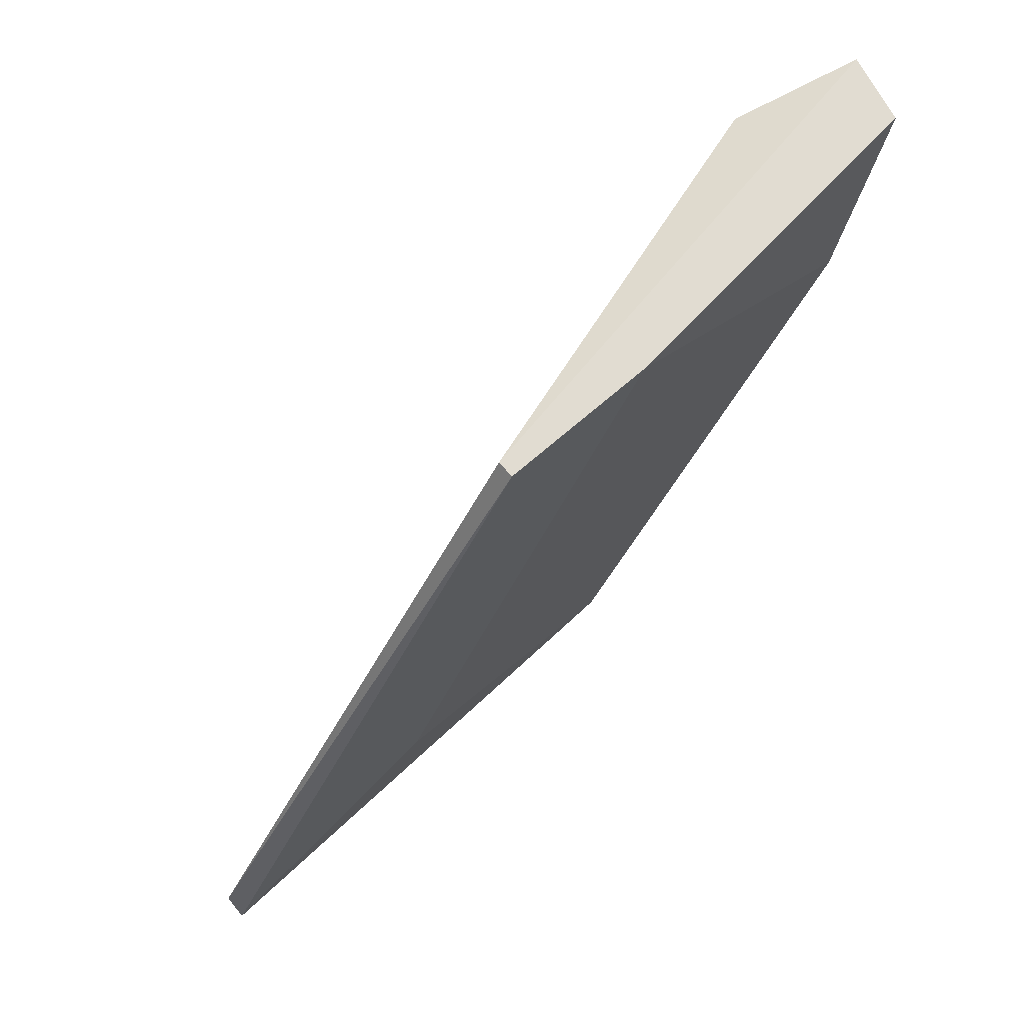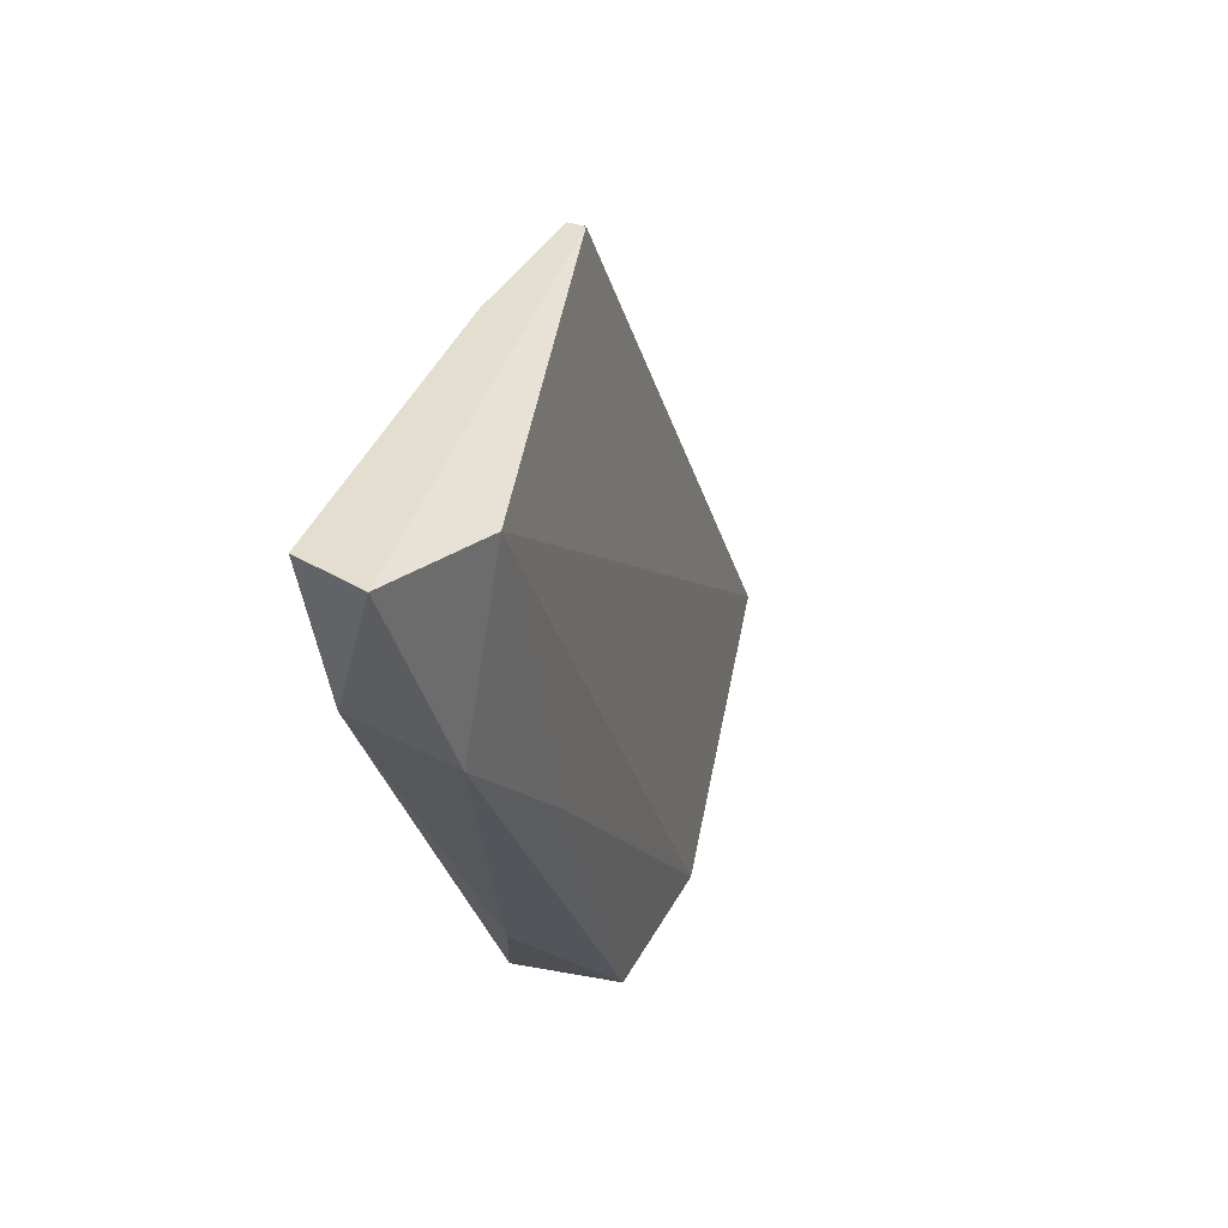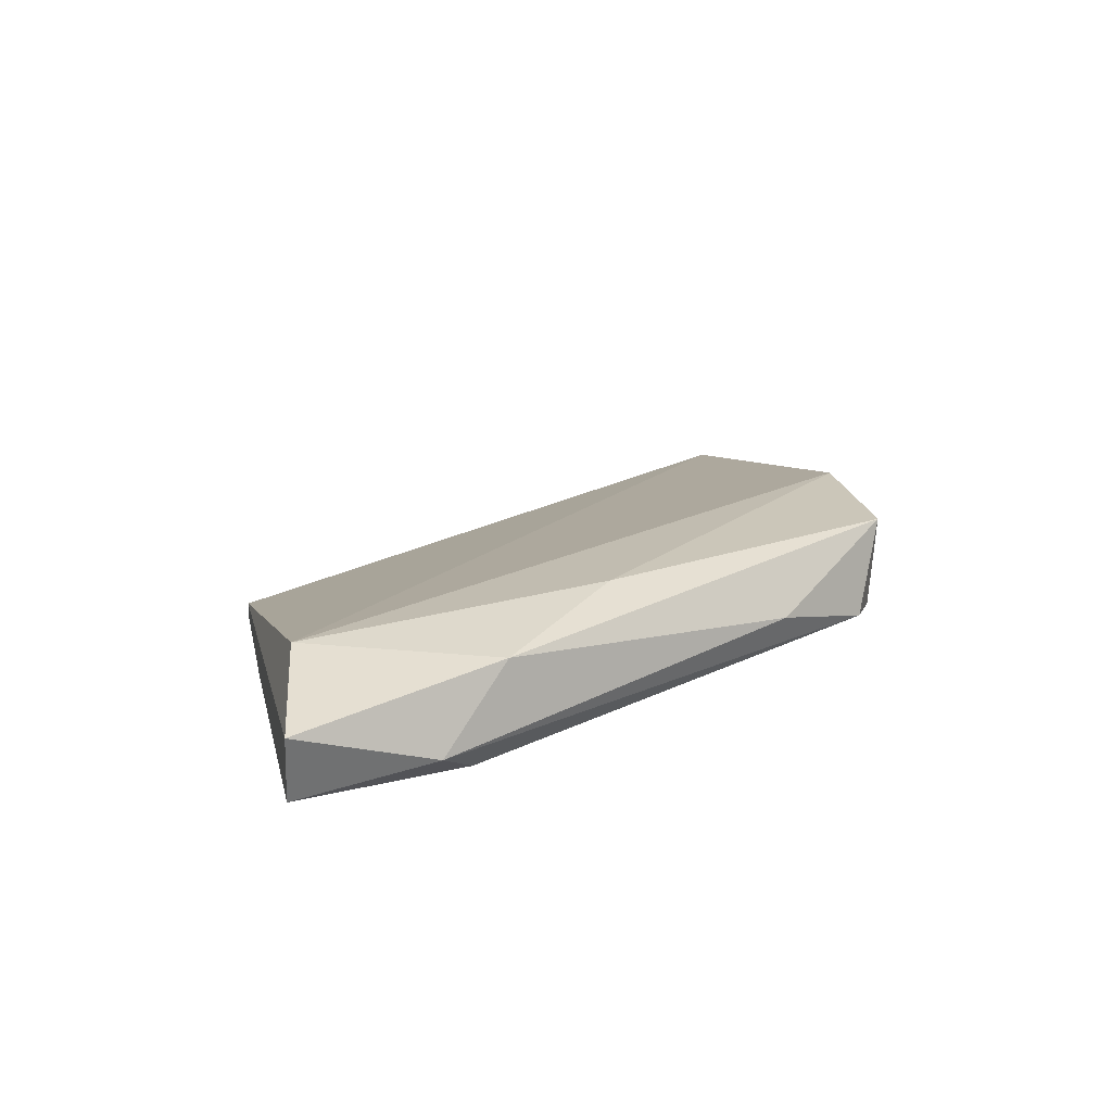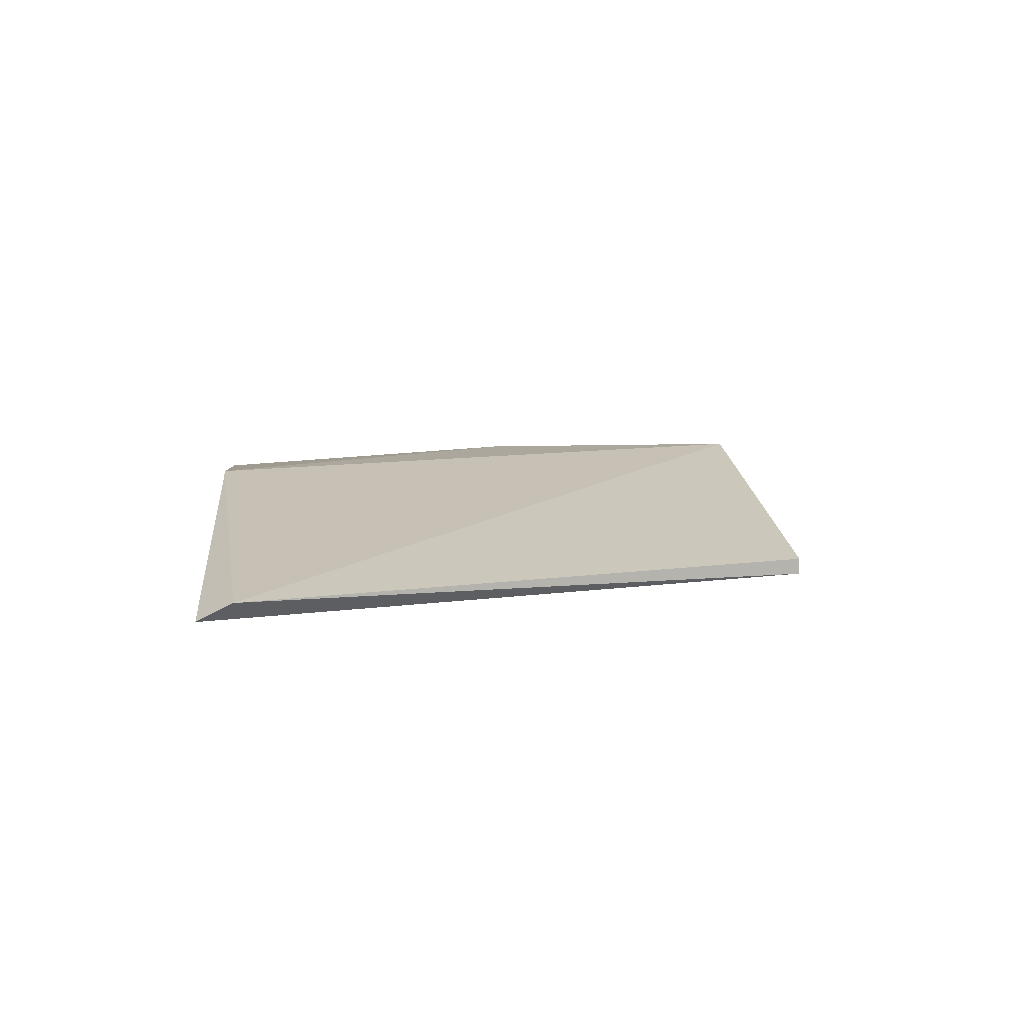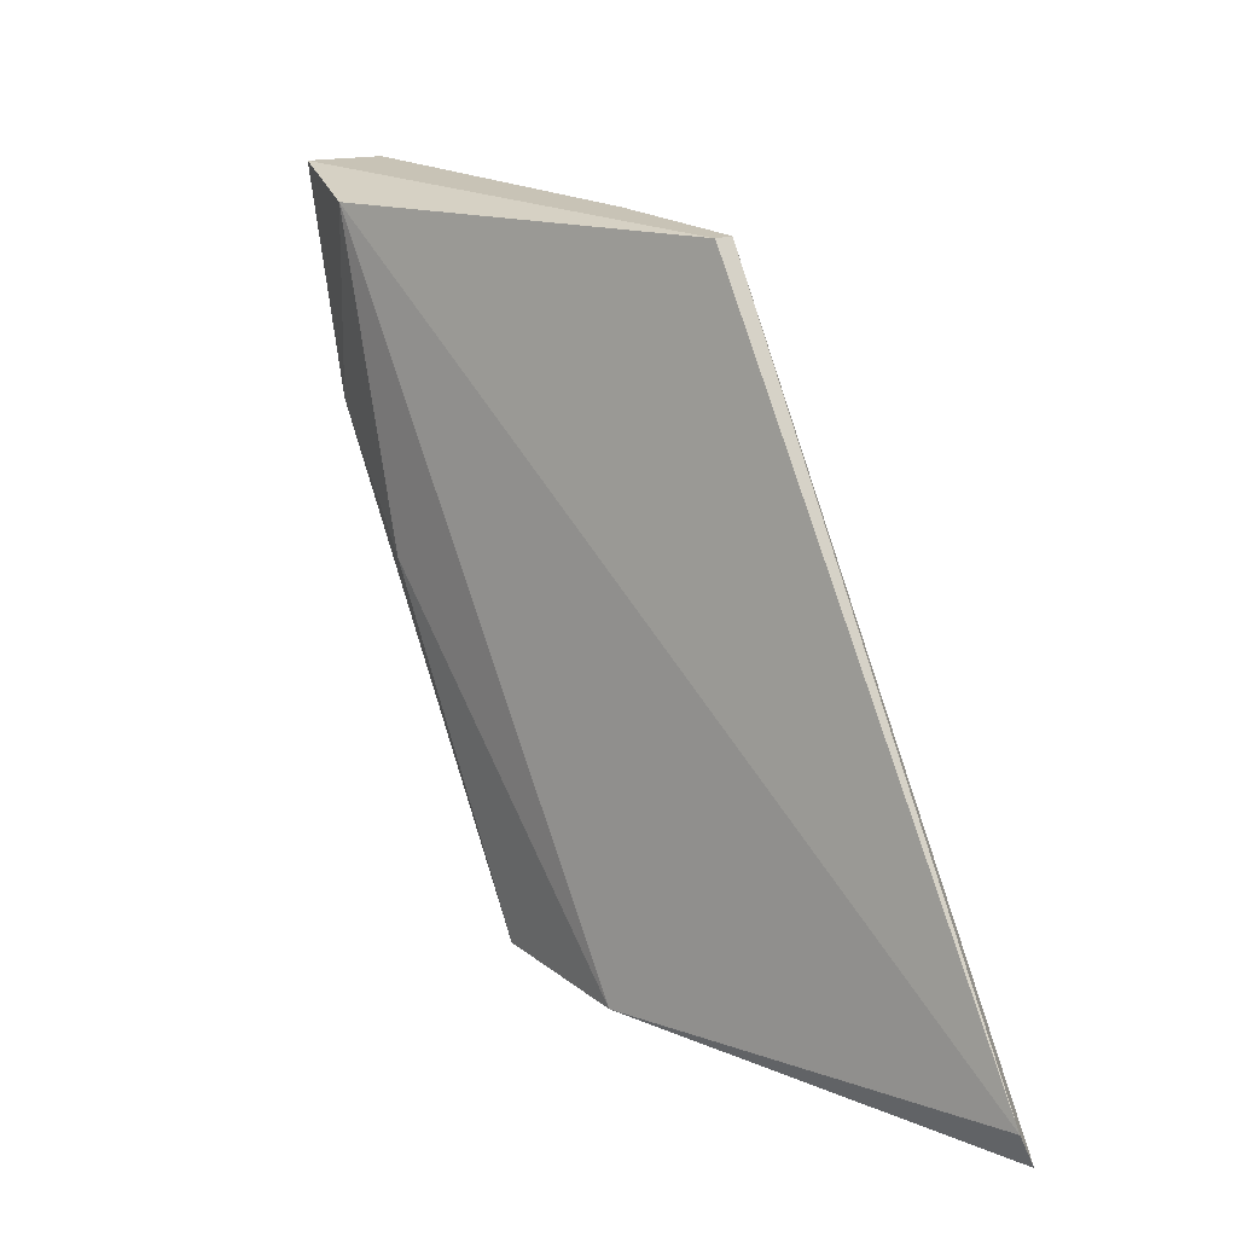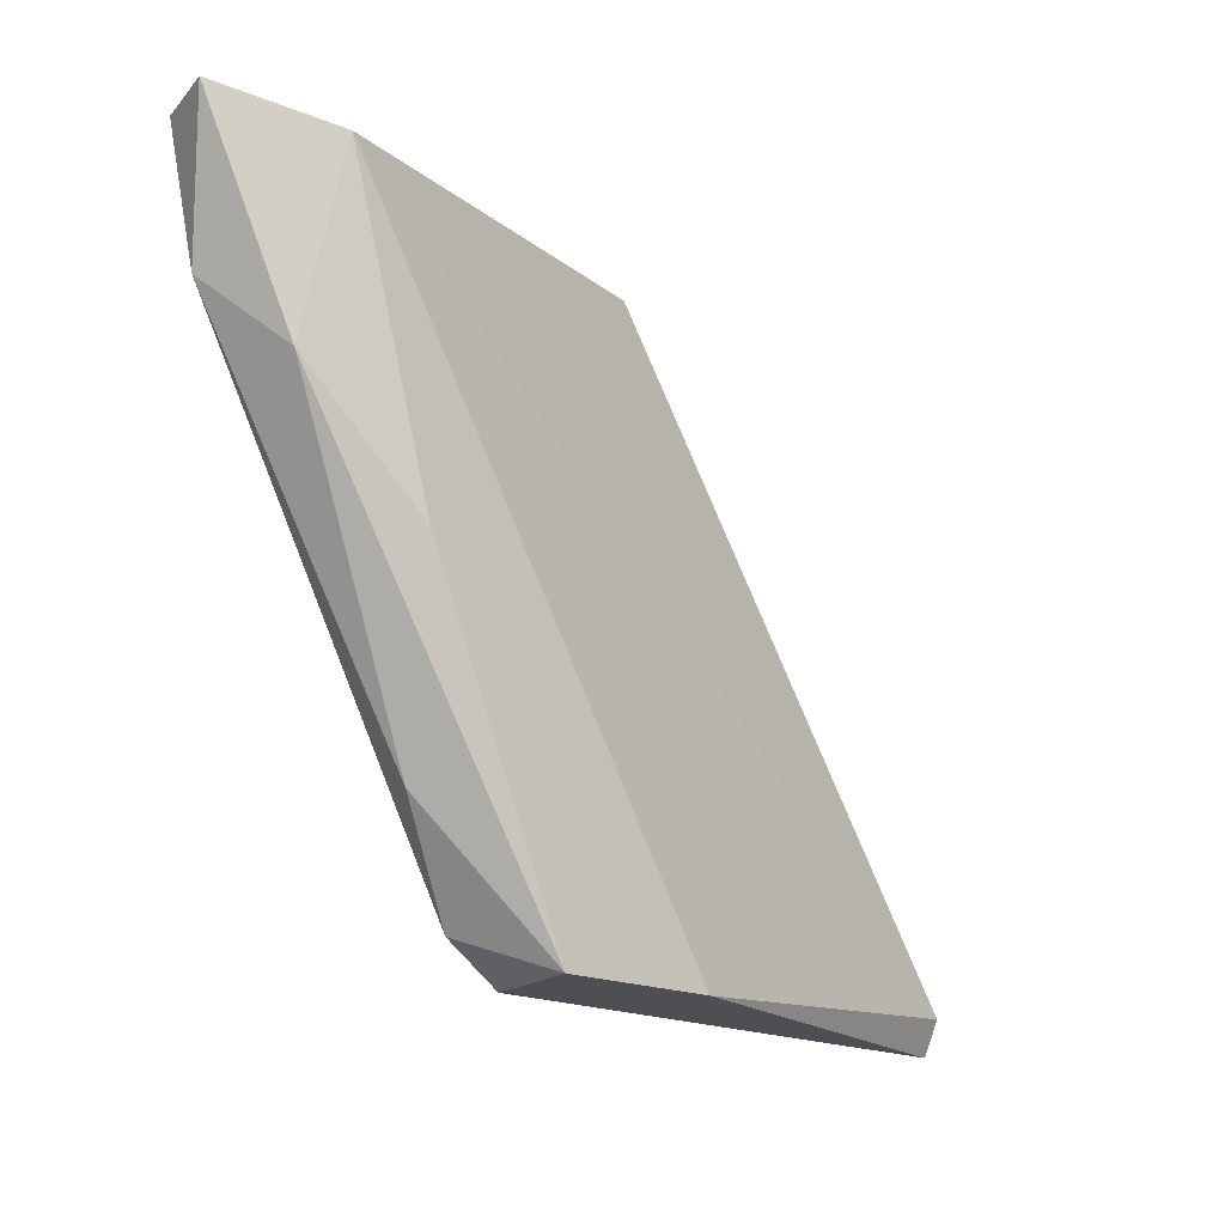
<metadata>
{"format":"obj","ext":"obj","renderer":"f3d","projection":"perspective","resolution":1024,"background":"white","views":[{"elev":69.2,"azim":138.8,"up":"+Y"},{"elev":35.8,"azim":-65.6,"up":"+Y"},{"elev":21.0,"azim":-101.9,"up":"+Z"},{"elev":3.8,"azim":85.4,"up":"+Z"},{"elev":19.4,"azim":55.1,"up":"+Y"},{"elev":-18.0,"azim":-41.7,"up":"+Y"}]}
</metadata>
<code>
v -0.122 -0.06991 0.01958
v -0.1101 -0.04759 0.01735
v -0.09297 -0.07437 0.01735
v -0.1272 -0.04834 0.02255
v -0.1287 -0.05503 0.01735
v -0.1101 -0.07586 0.02181
v -0.116 -0.07586 0.01735
v -0.1168 -0.04759 0.0166
v -0.09297 -0.07586 0.0166
v -0.1324 -0.04759 0.02107
v -0.1168 -0.07586 0.02181
v -0.1317 -0.04759 0.01809
v -0.1287 -0.05652 0.02181
v -0.1041 -0.07139 0.0166
v -0.1309 -0.05355 0.01884
v -0.1101 -0.04759 0.0166
v -0.1235 -0.06173 0.02255
v -0.119 -0.07437 0.01809
f 9 8 16
f 1 13 15
f 13 10 15
f 2 3 16
f 8 2 16
f 3 9 16
f 10 12 15
f 1 15 18
f 4 13 17
f 13 11 17
f 5 7 18
f 11 1 18
f 7 11 18
f 6 4 17
f 12 5 15
f 11 6 17
f 9 7 14
f 8 9 14
f 15 5 18
f 3 2 4
f 3 4 6
f 6 7 9
f 4 2 10
f 2 8 10
f 3 6 9
f 8 5 12
f 10 8 12
f 4 10 13
f 1 11 13
f 7 5 14
f 5 8 14
f 7 6 11

</code>
